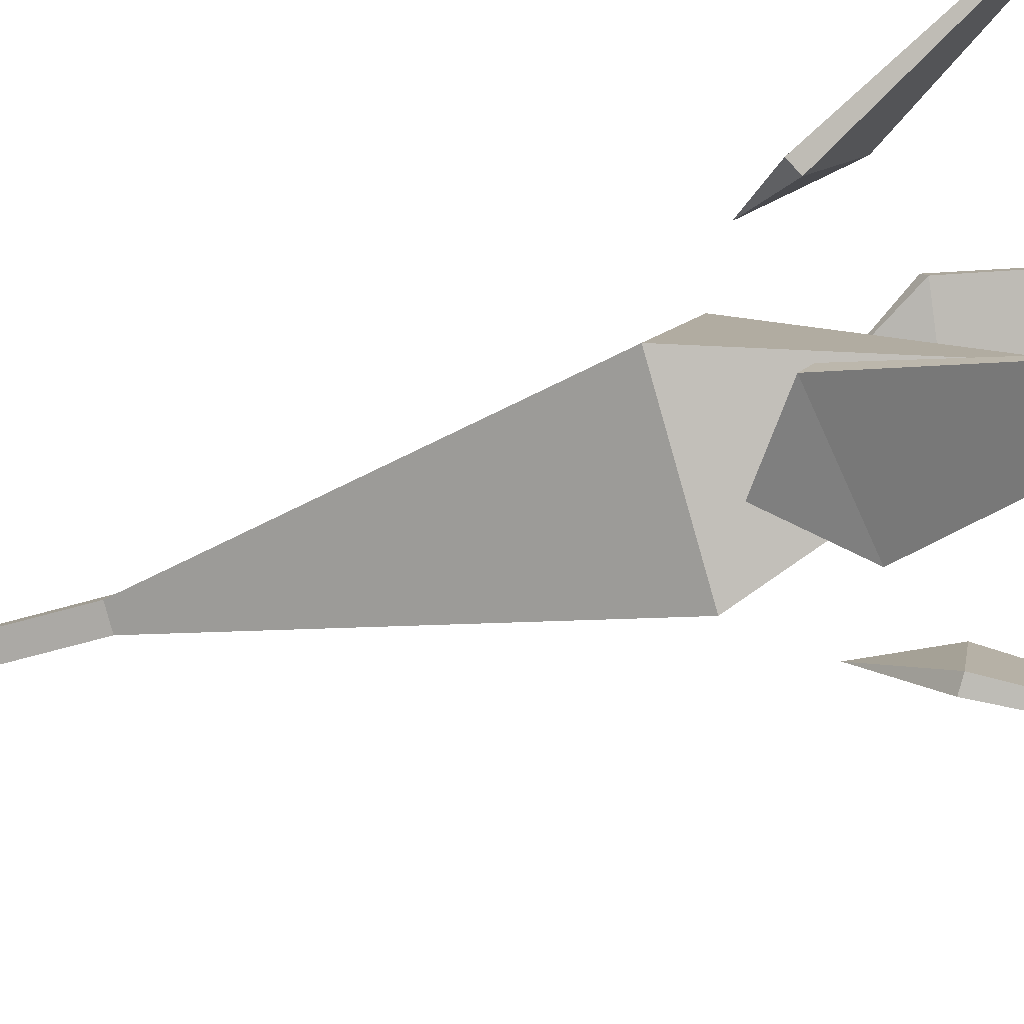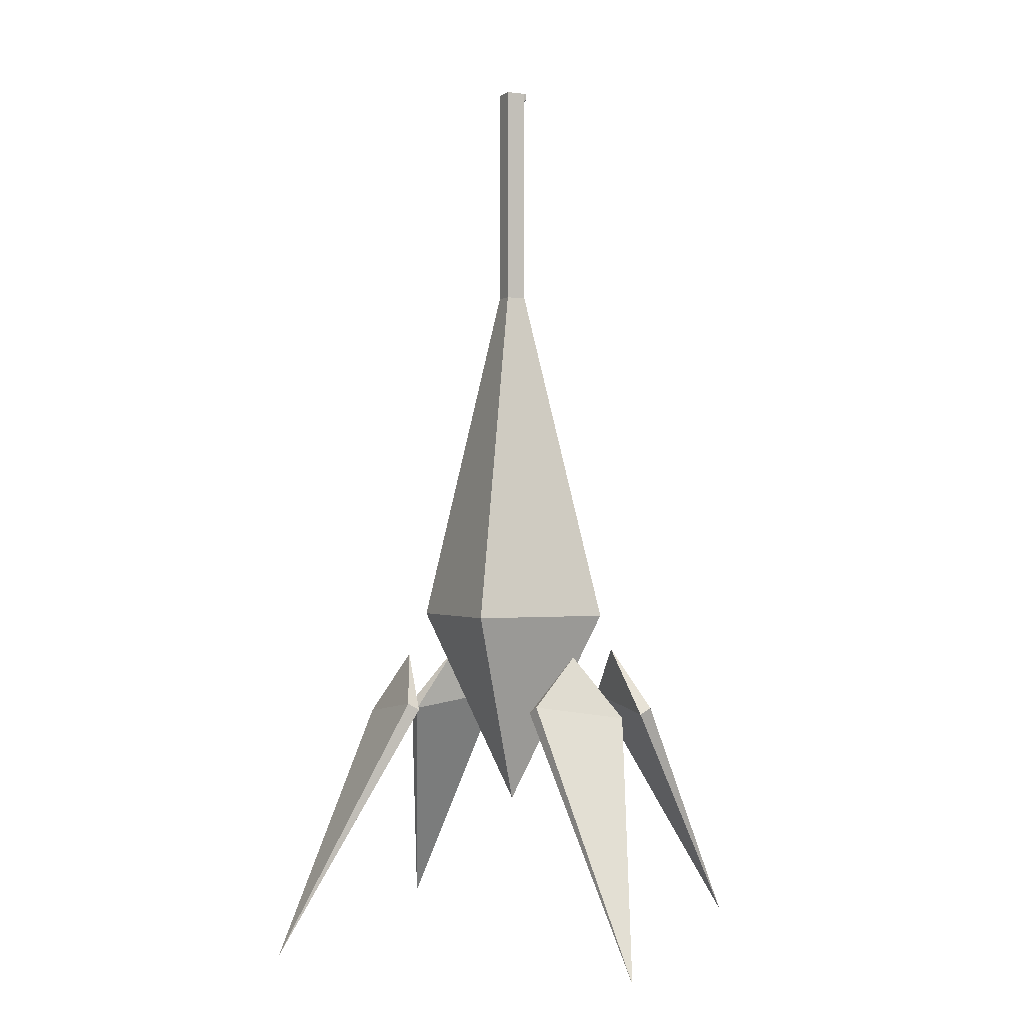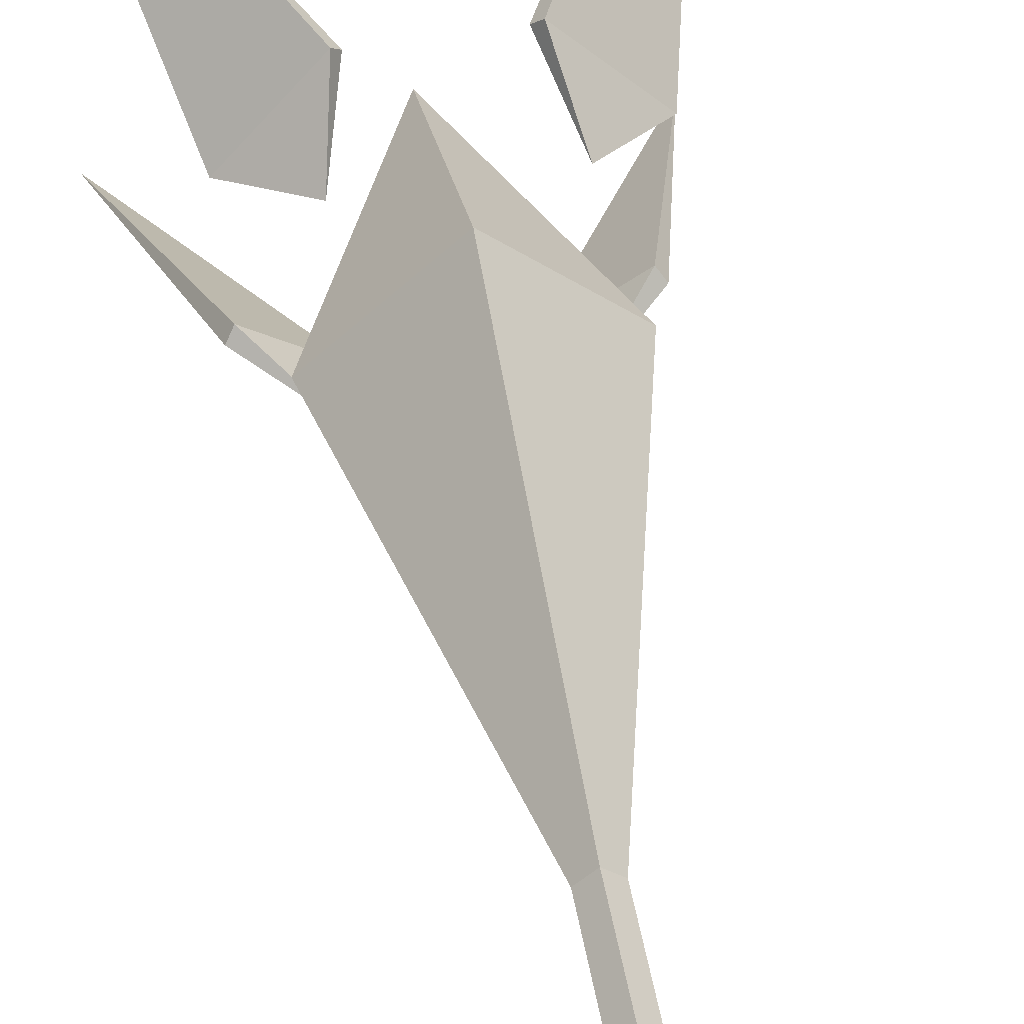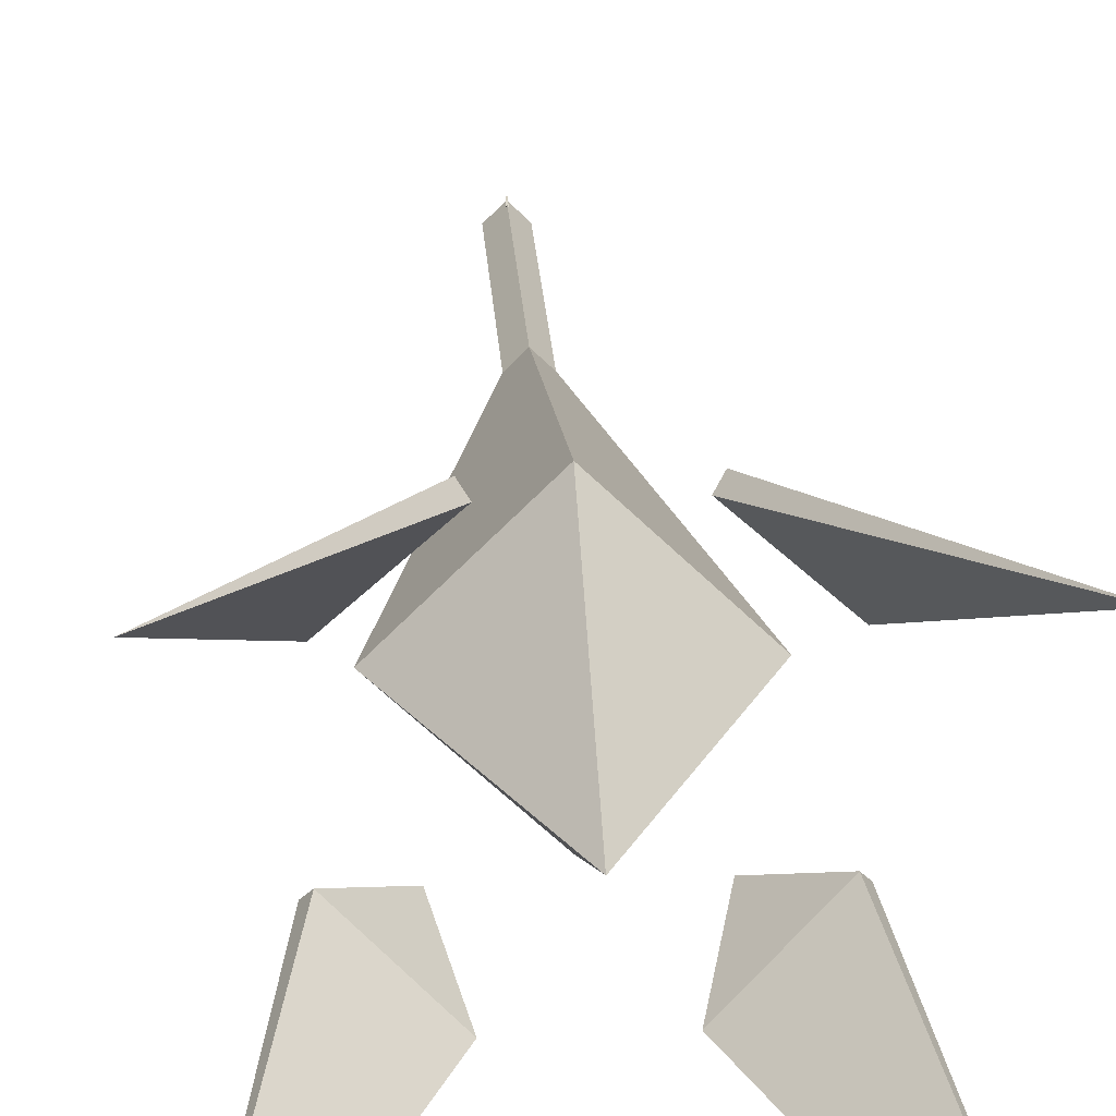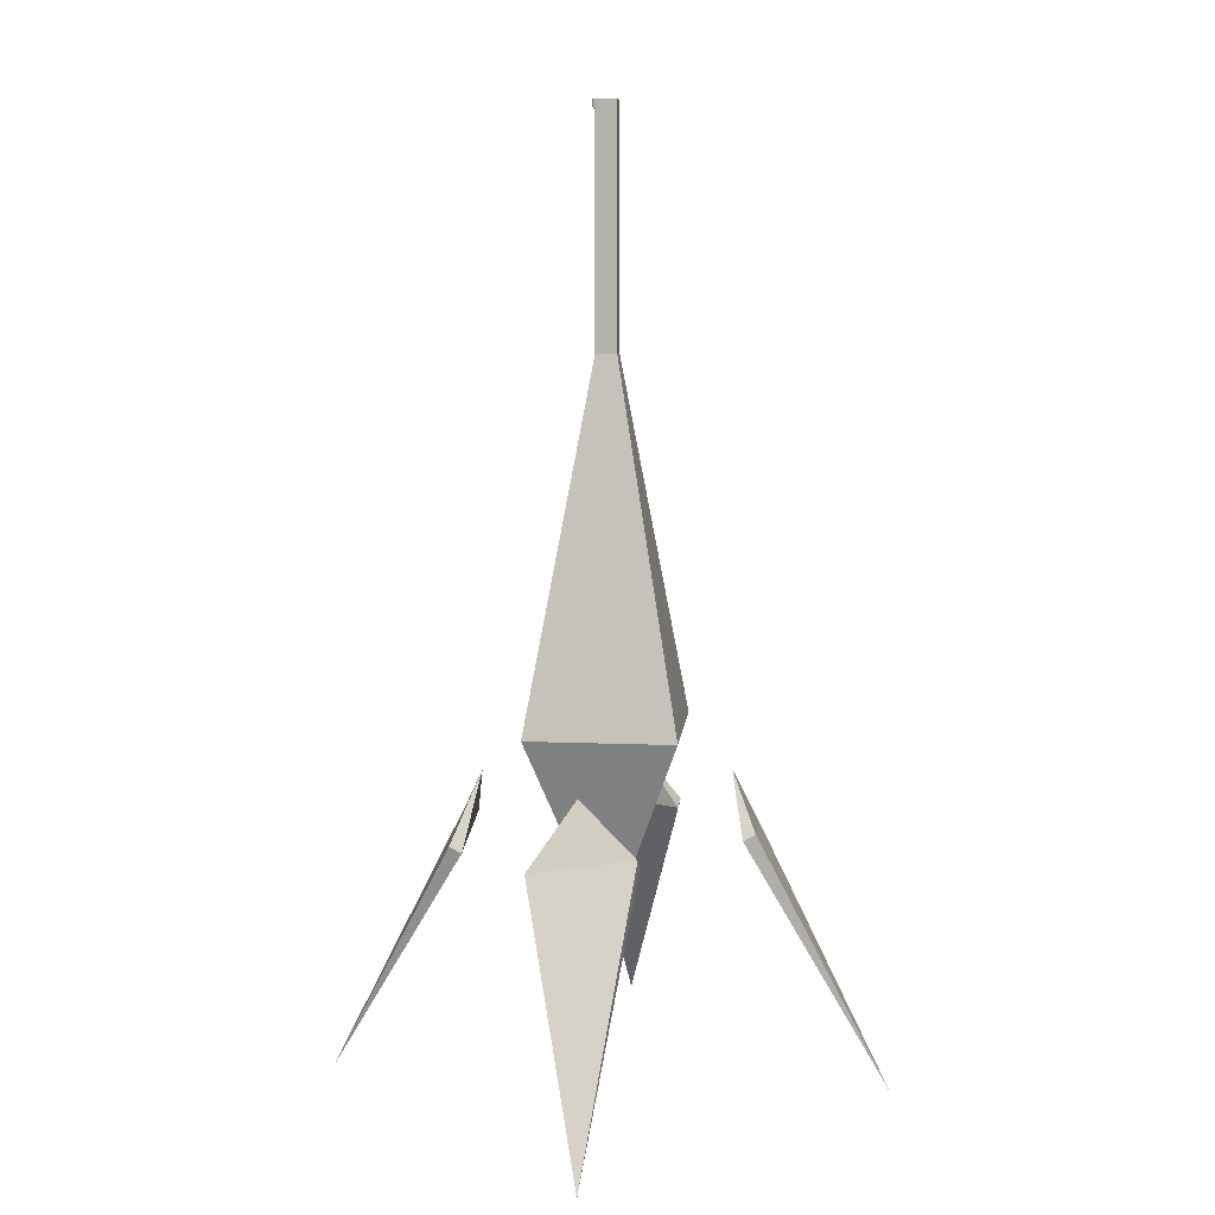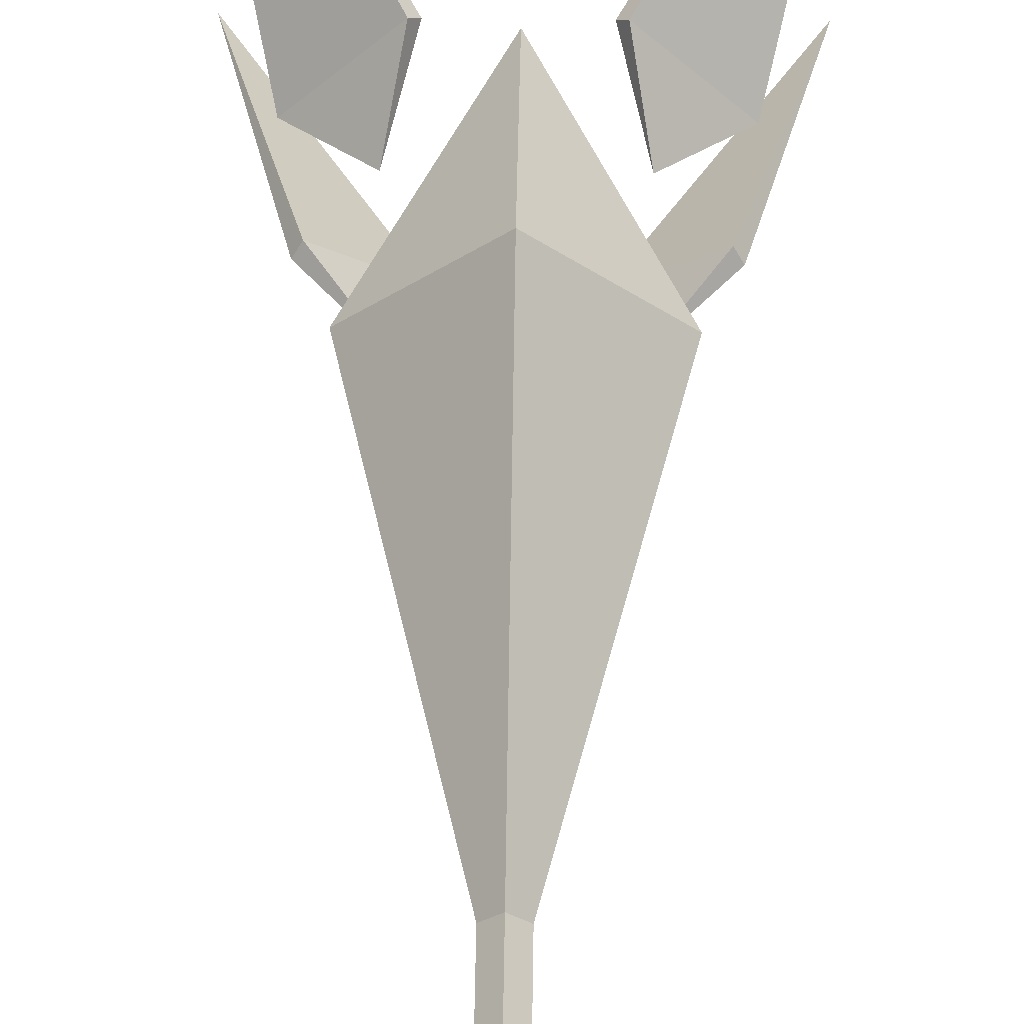
<metadata>
{"format":"obj","ext":"obj","renderer":"f3d","projection":"perspective","resolution":1024,"background":"white","views":[{"elev":-38.2,"azim":112.7,"up":"+Y"},{"elev":-0.7,"azim":108.9,"up":"+Z"},{"elev":52.2,"azim":-10.5,"up":"+Y"},{"elev":25.1,"azim":176.3,"up":"+Y"},{"elev":9.6,"azim":-129.0,"up":"+Z"},{"elev":61.0,"azim":0.9,"up":"+Y"}]}
</metadata>
<code>
o 立方体
v 1 0 0
v -1 0 0
v 0 -1 0
v 0 1 0
v 0 0 -1.992
v 0 0 4.008
v 0.1414 0 1.674
v 0 0.1414 1.674
v 0.08167 0 5.676
v 0 0.08167 5.676
v 0 -0.1414 1.674
v -0.1414 0 1.674
v 0 -0.08167 5.676
v -0.08167 0 5.676
v 0 0.1414 5.674
v 0.1414 0 5.674
v 0 -0.1414 5.674
v -0.1414 0 5.674
v 0 0.08167 3.531
v 0.08167 0 3.531
v 0 -0.08167 3.531
v -0.08167 0 3.531
v 0.006581 0.1342 5.582
v 0.006581 0.1635 5.609
v 0.006581 0.1342 5.674
v 0.006581 0.1635 5.674
v -0.006581 0.1342 5.582
v -0.006581 0.1635 5.609
v -0.006581 0.1342 5.674
v -0.006581 0.1635 5.674
v -1.907 1.871 -3.439
v -0.5078 1.308 -1.094
v -0.5764 1.401 -1.027
v -1.213 0.6049 -0.9433
v -1.282 0.698 -0.8762
v -0.7164 0.9146 -0.3999
v 1.903 1.871 -3.444
v 0.504 1.308 -1.099
v 0.5726 1.401 -1.032
v 1.209 0.6049 -0.9482
v 1.278 0.698 -0.8811
v 0.7126 0.9146 -0.4048
v 1.903 -1.873 -3.445
v 0.504 -1.31 -1.1
v 0.5726 -1.403 -1.033
v 1.209 -0.6068 -0.9493
v 1.278 -0.6998 -0.8822
v 0.7126 -0.9165 -0.4059
v -1.904 -1.873 -3.445
v -0.5045 -1.31 -1.1
v -0.5731 -1.403 -1.033
v -1.21 -0.6068 -0.9493
v -1.278 -0.6998 -0.8822
v -0.7131 -0.9165 -0.4059
f 6 4 2
f 5 4 1
f 3 5 1
f 2 5 3
f 2 4 5
f 3 6 2
f 1 6 3
f 1 4 6
f 8 16 7
f 14 19 10
f 18 11 17
f 12 7 11
f 17 7 16
f 15 12 18
f 9 15 10
f 13 16 9
f 10 18 14
f 14 17 13
f 19 21 20
f 10 20 9
f 13 22 14
f 9 21 13
f 24 25 23
f 26 29 25
f 29 28 27
f 28 23 27
f 29 23 25
f 26 28 30
f 31 33 32
f 32 33 36
f 36 35 34
f 34 35 31
f 32 34 31
f 33 35 36
f 37 39 38
f 38 39 42
f 42 41 40
f 40 41 37
f 38 40 37
f 39 41 42
f 43 45 44
f 44 45 48
f 48 47 46
f 46 47 43
f 44 46 43
f 45 47 48
f 49 51 50
f 50 51 54
f 54 53 52
f 52 53 49
f 50 52 49
f 51 53 54
f 8 15 16
f 14 22 19
f 18 12 11
f 12 8 7
f 17 11 7
f 15 8 12
f 9 16 15
f 13 17 16
f 10 15 18
f 14 18 17
f 19 22 21
f 10 19 20
f 13 21 22
f 9 20 21
f 24 26 25
f 26 30 29
f 29 30 28
f 28 24 23
f 29 27 23
f 26 24 28
f 32 36 34
f 33 31 35
f 38 42 40
f 39 37 41
f 44 48 46
f 45 43 47
f 50 54 52
f 51 49 53

</code>
